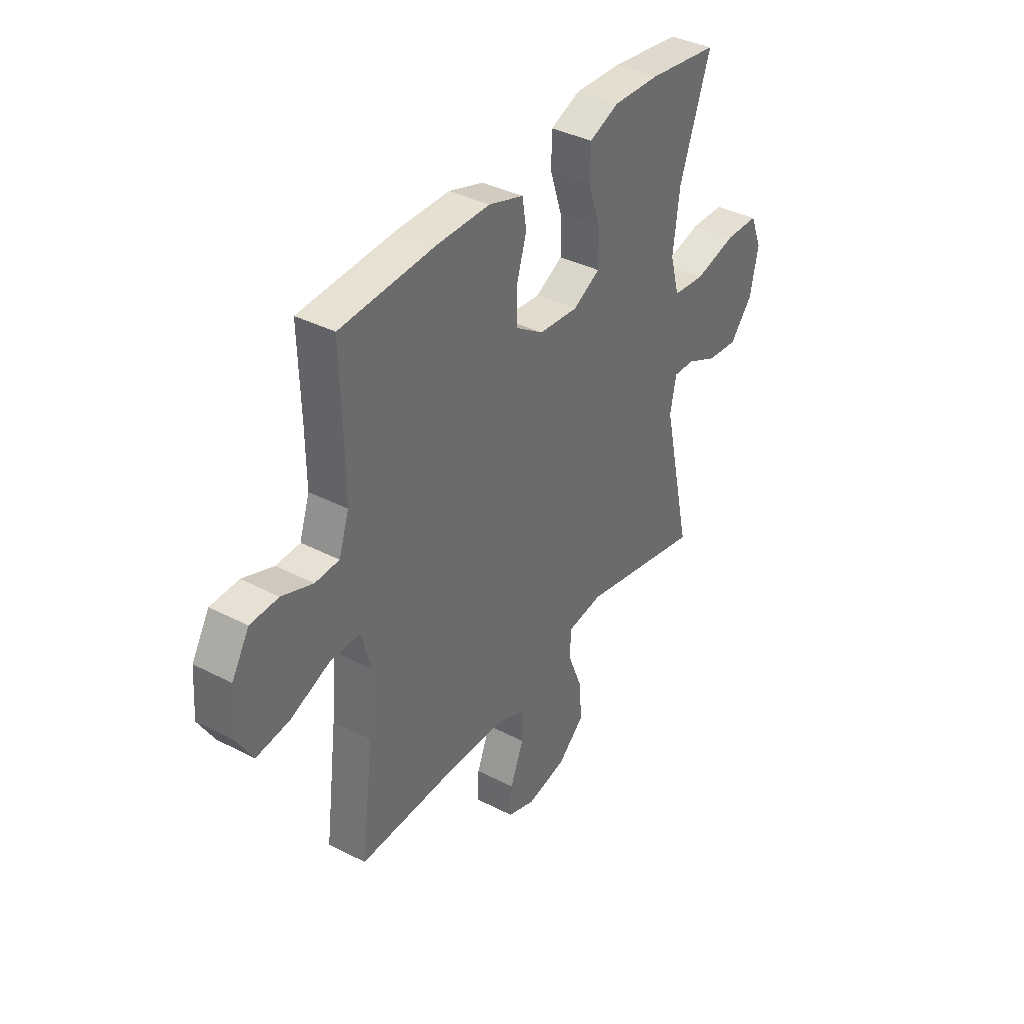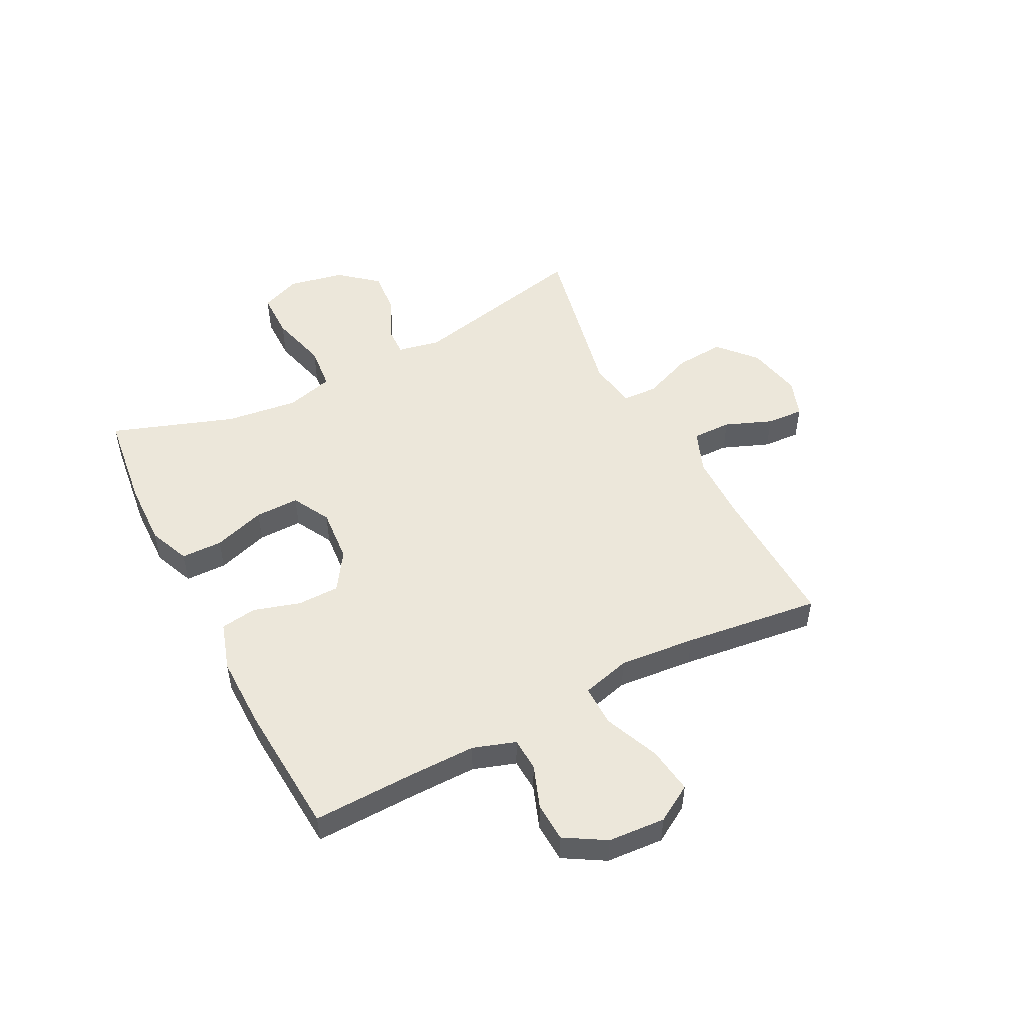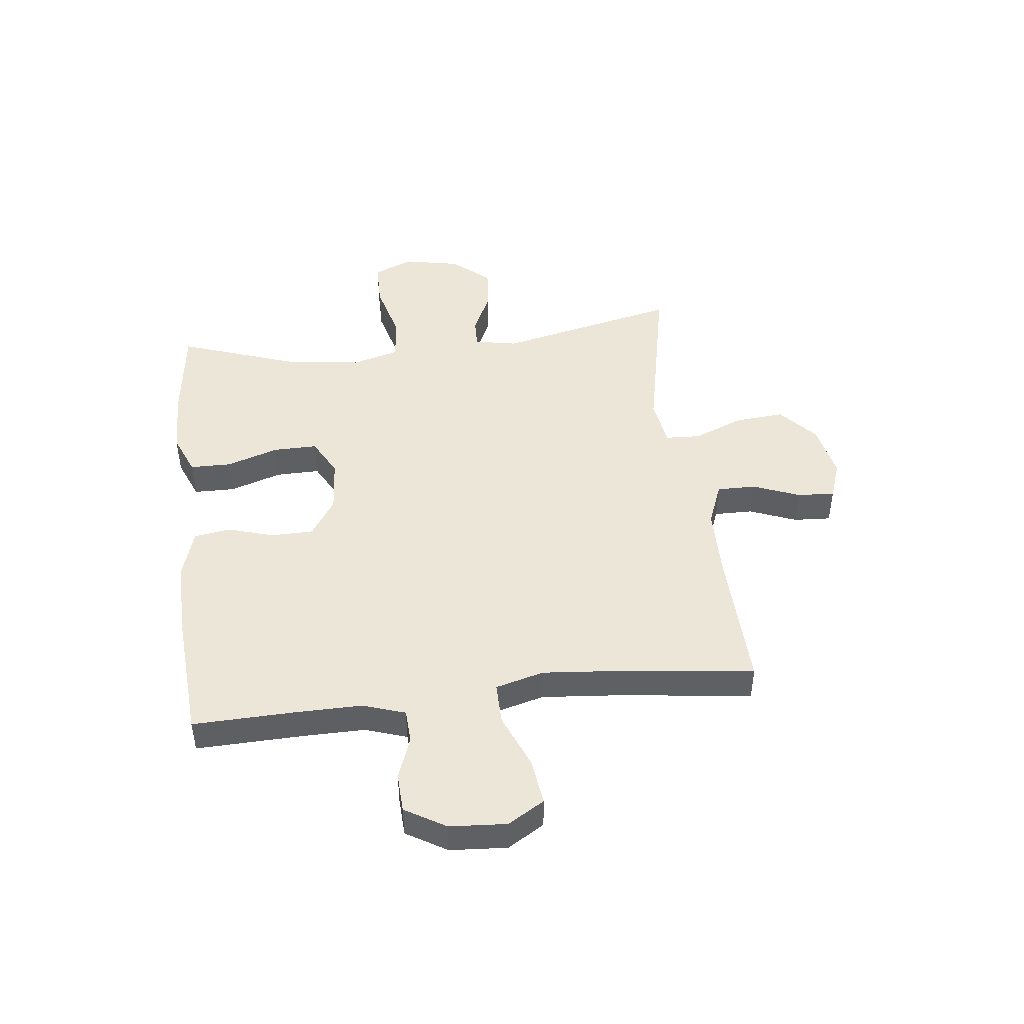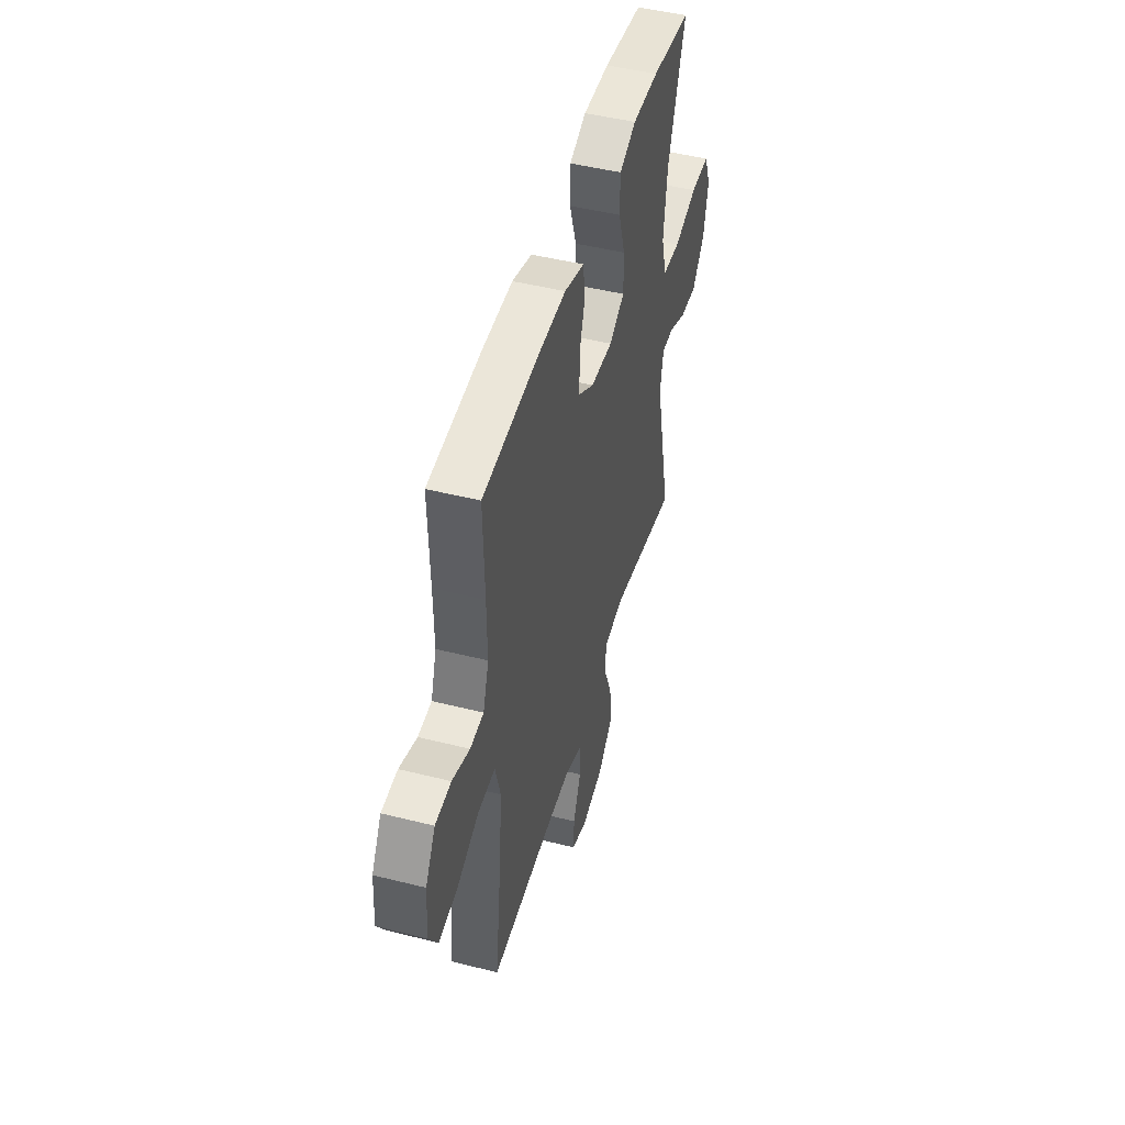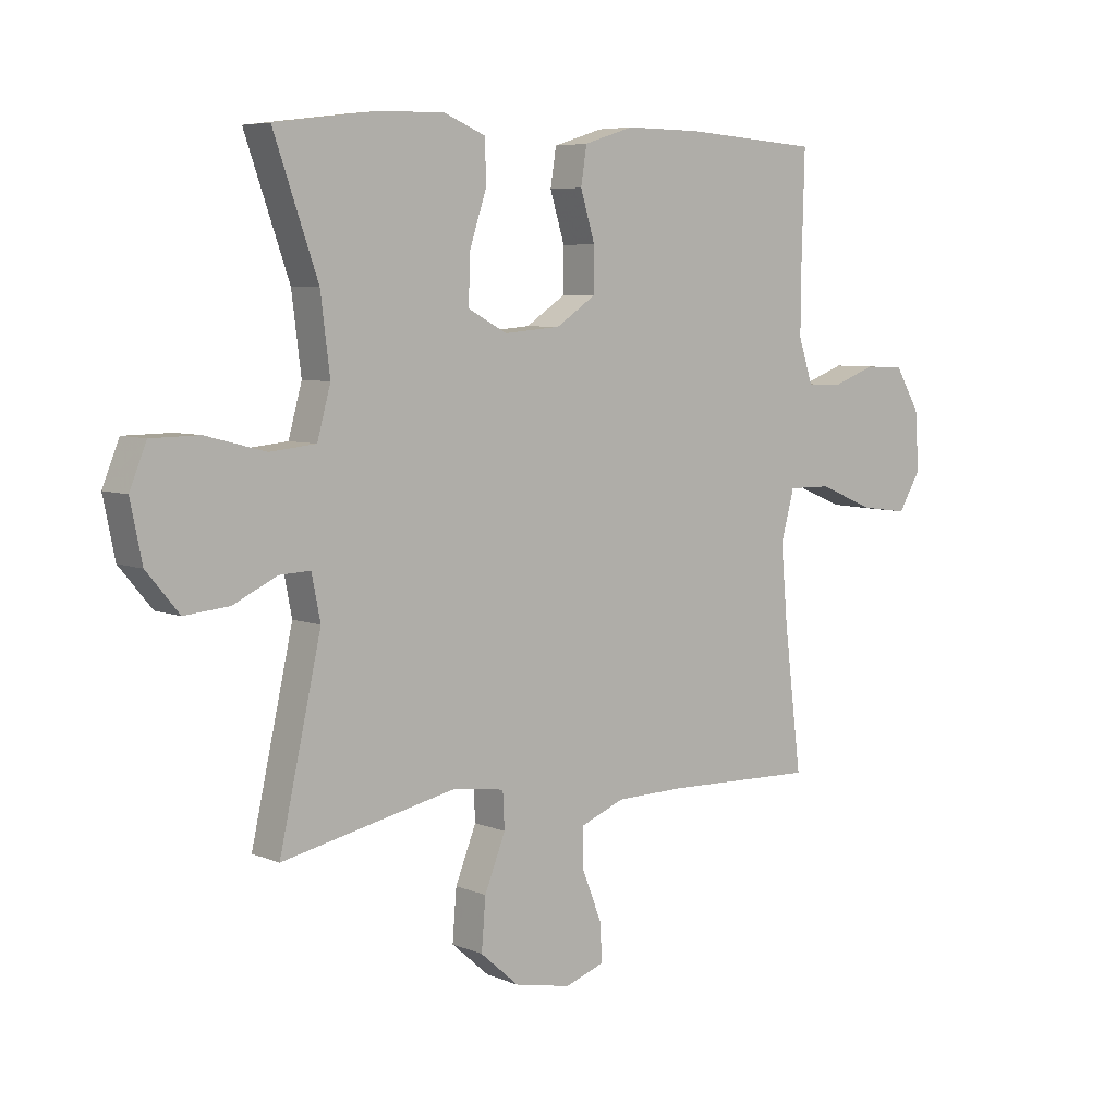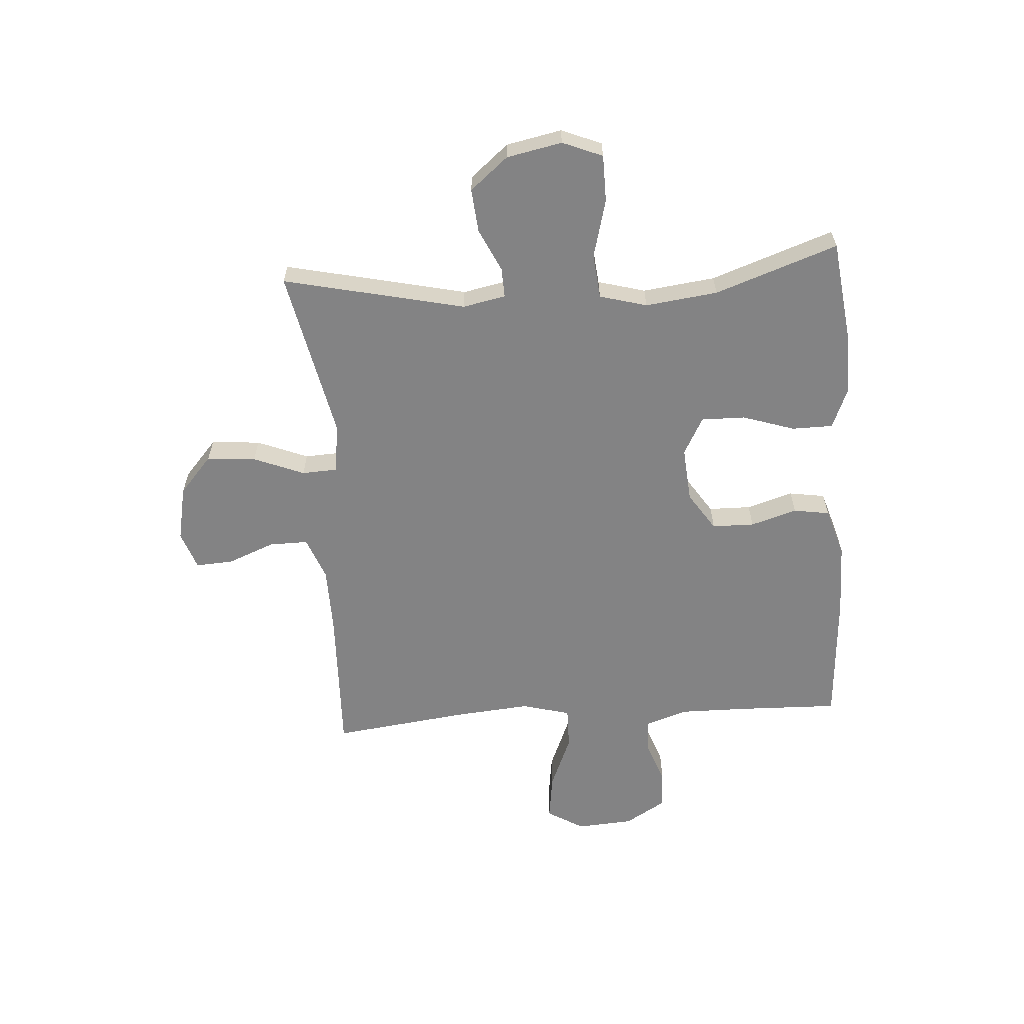
<metadata>
{"format":"obj","ext":"obj","renderer":"f3d","projection":"perspective","resolution":1024,"background":"white","views":[{"elev":37.5,"azim":123.5,"up":"+Z"},{"elev":50.5,"azim":62.7,"up":"+Y"},{"elev":46.3,"azim":83.2,"up":"+Y"},{"elev":47.6,"azim":105.8,"up":"+Z"},{"elev":6.3,"azim":-39.7,"up":"+Z"},{"elev":-61.2,"azim":-86.1,"up":"+Y"}]}
</metadata>
<code>
v -0.5 0.07 -0.5
v -0.428 0.07 -0.178
v -0.443 0.07 -0.102
v -0.496 0.07 -0.104
v -0.572 0.07 -0.14
v -0.649 0.07 -0.147
v -0.705 0.07 -0.08
v -0.725 0.07 0.018
v -0.696 0.07 0.089
v -0.613 0.07 0.09
v -0.51 0.07 0.063
v -0.431 0.07 0.071
v -0.408 0.07 0.155
v -0.424 0.07 0.283
v -0.5 0.07 0.5
v -0.327 0.07 0.522
v -0.212 0.07 0.525
v -0.139 0.07 0.495
v -0.138 0.07 0.422
v -0.168 0.07 0.33
v -0.169 0.07 0.252
v -0.102 0.07 0.216
v -0.005 0.07 0.224
v 0.063 0.07 0.269
v 0.064 0.07 0.344
v 0.039 0.07 0.426
v 0.049 0.07 0.49
v 0.135 0.07 0.517
v 0.265 0.07 0.516
v 0.5 0.07 0.5
v 0.495 0.07 0.318
v 0.494 0.07 0.201
v 0.519 0.07 0.126
v 0.578 0.07 0.123
v 0.654 0.07 0.151
v 0.723 0.07 0.148
v 0.766 0.07 0.076
v 0.773 0.07 -0.025
v 0.734 0.07 -0.09
v 0.652 0.07 -0.079
v 0.555 0.07 -0.039
v 0.481 0.07 -0.038
v 0.458 0.07 -0.124
v 0.47 0.07 -0.259
v 0.5 0.07 -0.5
v 0.24 0.07 -0.492
v 0.12 0.07 -0.494
v 0.044 0.07 -0.524
v 0.045 0.07 -0.593
v 0.078 0.07 -0.676
v 0.082 0.07 -0.742
v 0.014 0.07 -0.766
v -0.084 0.07 -0.746
v -0.15 0.07 -0.688
v -0.143 0.07 -0.601
v -0.107 0.07 -0.511
v -0.11 0.07 -0.449
v -0.197 0.07 -0.436
v -0.5 0 -0.5
v -0.428 0 -0.178
v -0.443 0 -0.102
v -0.496 0 -0.104
v -0.572 0 -0.14
v -0.649 0 -0.147
v -0.705 0 -0.08
v -0.725 0 0.018
v -0.696 0 0.089
v -0.613 0 0.09
v -0.51 0 0.063
v -0.431 0 0.071
v -0.408 0 0.155
v -0.424 0 0.283
v -0.5 0 0.5
v -0.327 0 0.522
v -0.212 0 0.525
v -0.139 0 0.495
v -0.138 0 0.422
v -0.168 0 0.33
v -0.169 0 0.252
v -0.102 0 0.216
v -0.005 0 0.224
v 0.063 0 0.269
v 0.064 0 0.344
v 0.039 0 0.426
v 0.049 0 0.49
v 0.135 0 0.517
v 0.265 0 0.516
v 0.5 0 0.5
v 0.495 0 0.318
v 0.494 0 0.201
v 0.519 0 0.126
v 0.578 0 0.123
v 0.654 0 0.151
v 0.723 0 0.148
v 0.766 0 0.076
v 0.773 0 -0.025
v 0.734 0 -0.09
v 0.652 0 -0.079
v 0.555 0 -0.039
v 0.481 0 -0.038
v 0.458 0 -0.124
v 0.47 0 -0.259
v 0.5 0 -0.5
v 0.24 0 -0.492
v 0.12 0 -0.494
v 0.044 0 -0.524
v 0.045 0 -0.593
v 0.078 0 -0.676
v 0.082 0 -0.742
v 0.014 0 -0.766
v -0.084 0 -0.746
v -0.15 0 -0.688
v -0.143 0 -0.601
v -0.107 0 -0.511
v -0.11 0 -0.449
v -0.197 0 -0.436
f 53 54 55 56
f 53 56 57
f 52 53 57
f 49 50 51 52
f 48 49 52 57
f 47 48 57
f 46 47 57
f 44 45 46 57
f 43 44 57 58
f 38 39 40 41
f 38 41 42
f 37 38 42
f 34 35 36 37
f 33 34 37 42
f 32 33 42 43
f 28 29 30 31
f 25 26 27 28
f 24 25 28 31
f 23 24 31 32
f 17 18 19 20
f 17 20 21
f 14 15 16 17
f 13 14 17 21
f 12 13 21 22
f 8 9 10 11
f 8 11 12
f 7 8 12
f 4 5 6 7
f 3 4 7 12
f 2 3 12 22
f 23 32 43 58
f 22 23 58
f 1 2 22 58
f 114 113 112 111
f 115 114 111
f 115 111 110
f 110 109 108 107
f 115 110 107 106
f 115 106 105
f 115 105 104
f 115 104 103 102
f 116 115 102 101
f 99 98 97 96
f 100 99 96
f 100 96 95
f 95 94 93 92
f 100 95 92 91
f 101 100 91 90
f 89 88 87 86
f 86 85 84 83
f 89 86 83 82
f 90 89 82 81
f 78 77 76 75
f 79 78 75
f 75 74 73 72
f 79 75 72 71
f 80 79 71 70
f 69 68 67 66
f 70 69 66
f 70 66 65
f 65 64 63 62
f 70 65 62 61
f 80 70 61 60
f 116 101 90 81
f 116 81 80
f 116 80 60 59
f 1 59 60 2
f 2 60 61 3
f 3 61 62 4
f 4 62 63 5
f 5 63 64 6
f 6 64 65 7
f 7 65 66 8
f 8 66 67 9
f 9 67 68 10
f 10 68 69 11
f 11 69 70 12
f 12 70 71 13
f 13 71 72 14
f 14 72 73 15
f 15 73 74 16
f 16 74 75 17
f 17 75 76 18
f 18 76 77 19
f 19 77 78 20
f 20 78 79 21
f 21 79 80 22
f 22 80 81 23
f 23 81 82 24
f 24 82 83 25
f 25 83 84 26
f 26 84 85 27
f 27 85 86 28
f 28 86 87 29
f 29 87 88 30
f 30 88 89 31
f 31 89 90 32
f 32 90 91 33
f 33 91 92 34
f 34 92 93 35
f 35 93 94 36
f 36 94 95 37
f 37 95 96 38
f 38 96 97 39
f 39 97 98 40
f 40 98 99 41
f 41 99 100 42
f 42 100 101 43
f 43 101 102 44
f 44 102 103 45
f 45 103 104 46
f 46 104 105 47
f 47 105 106 48
f 48 106 107 49
f 49 107 108 50
f 50 108 109 51
f 51 109 110 52
f 52 110 111 53
f 53 111 112 54
f 54 112 113 55
f 55 113 114 56
f 56 114 115 57
f 57 115 116 58
f 58 116 59 1

</code>
